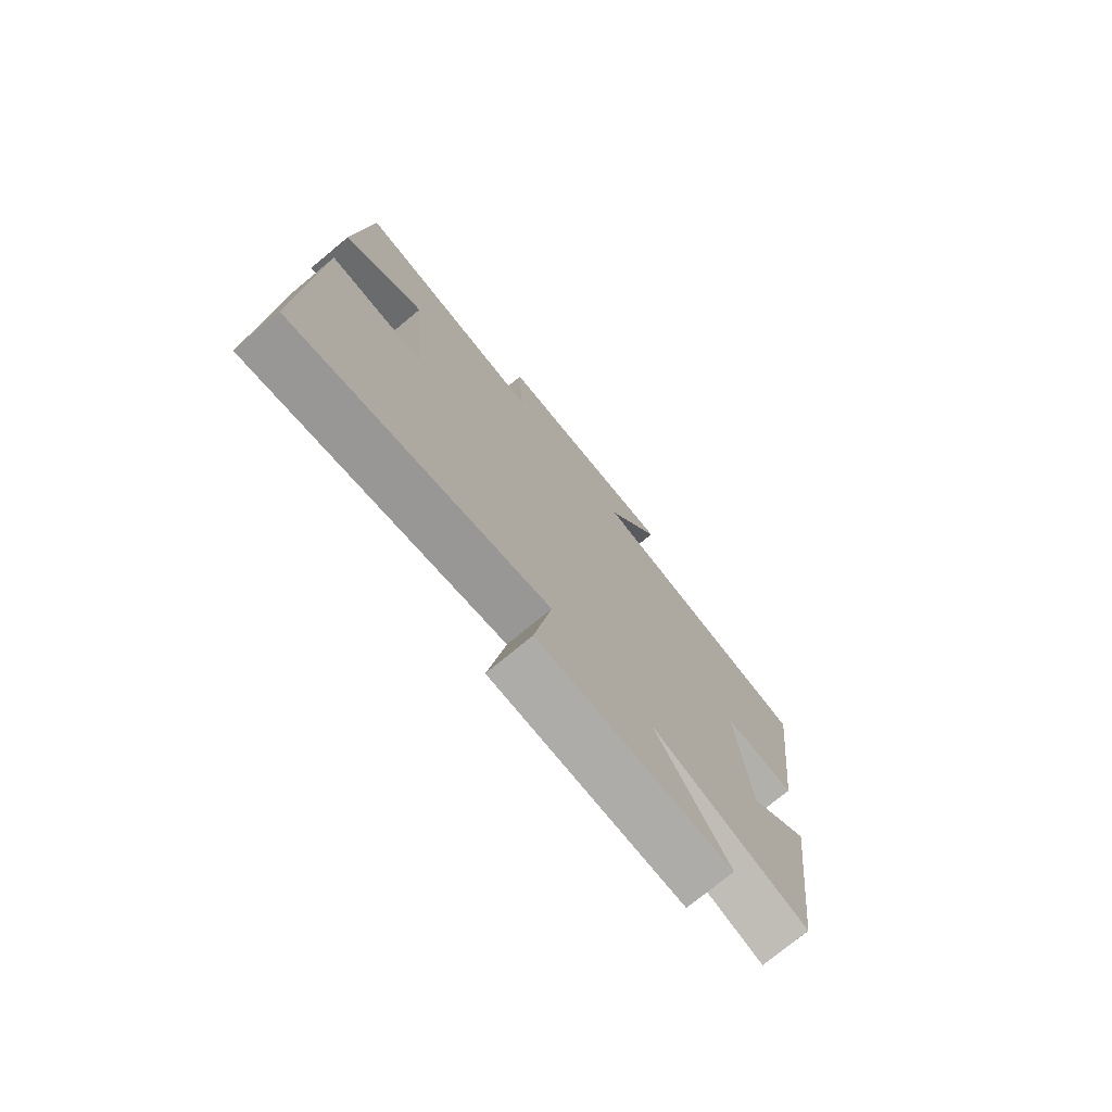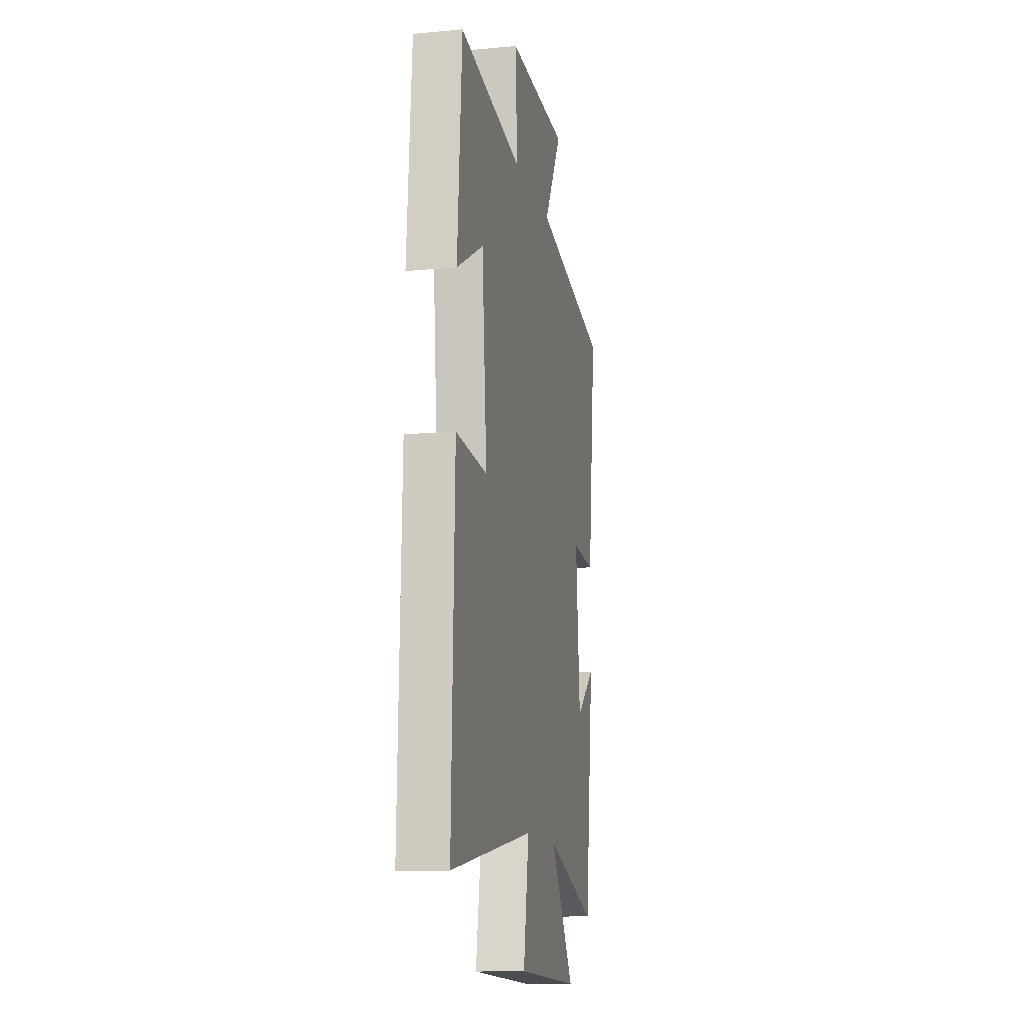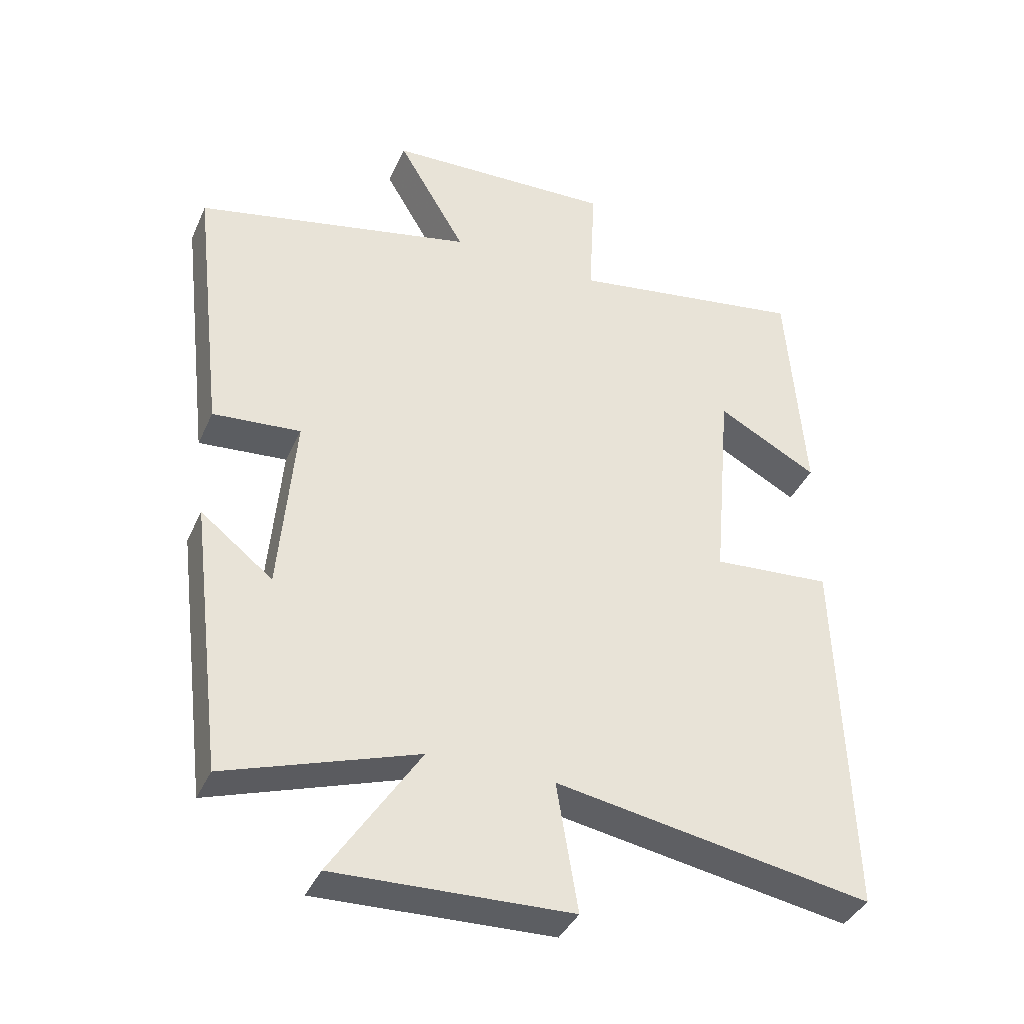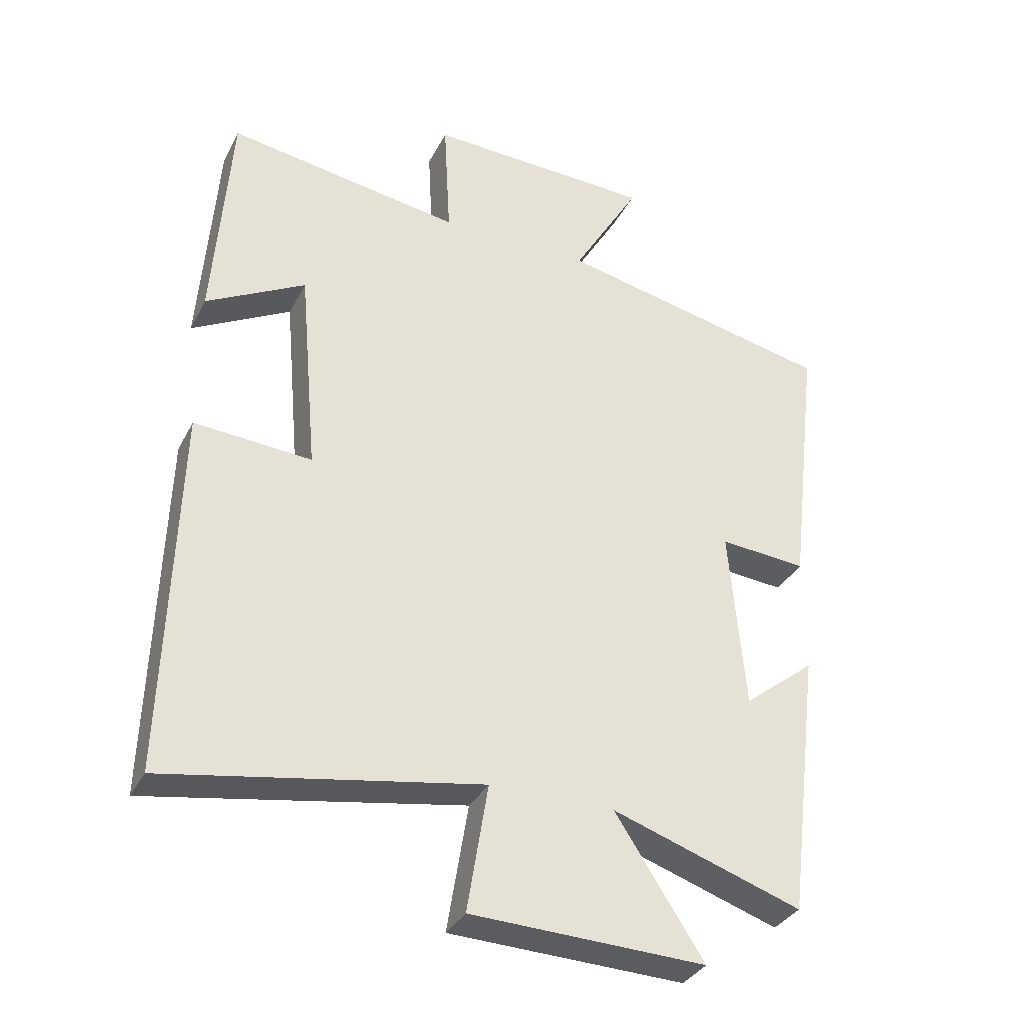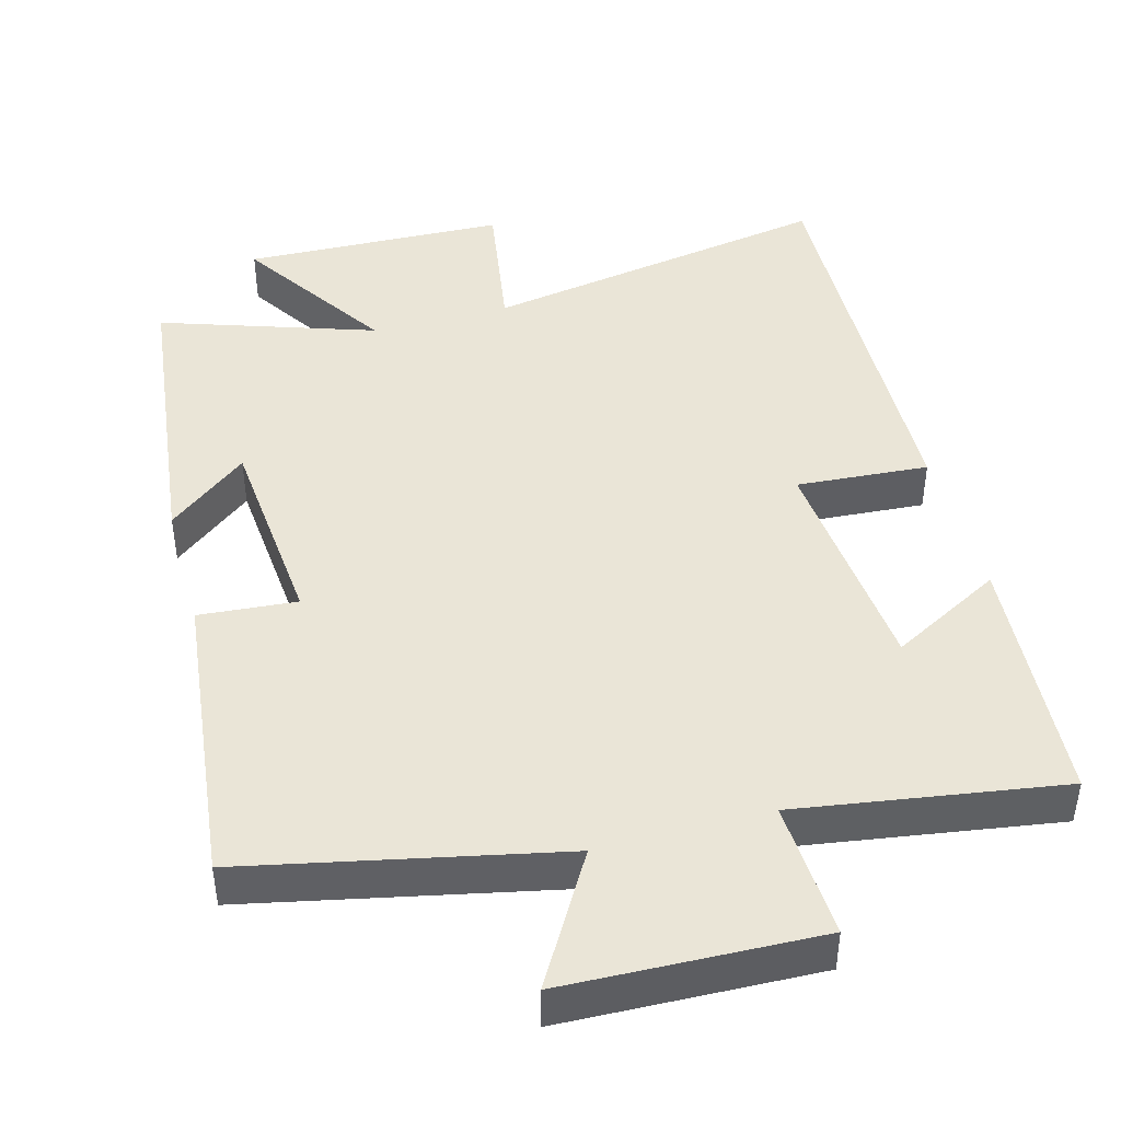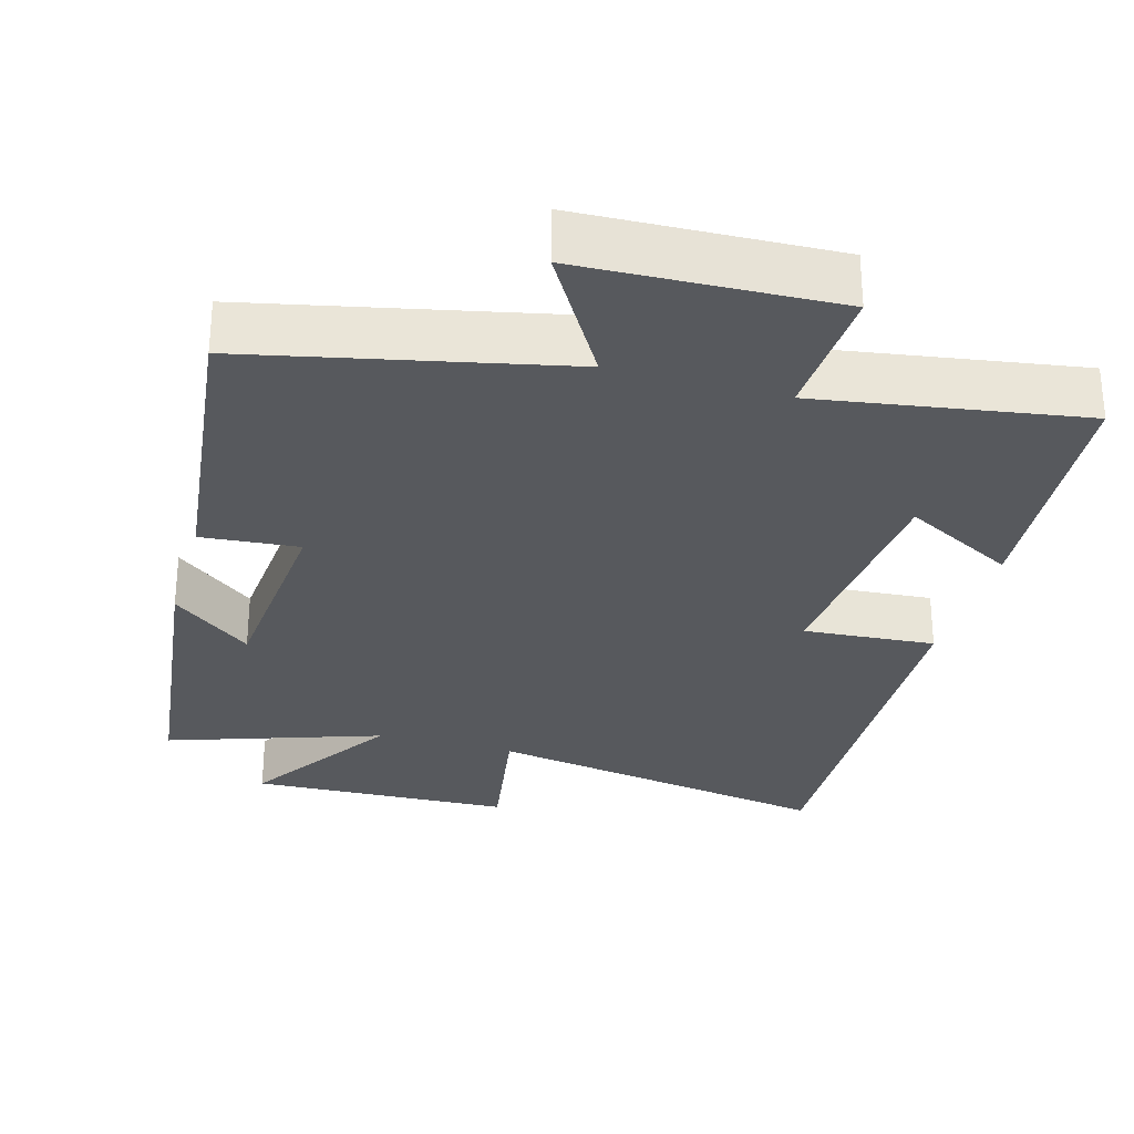
<metadata>
{"format":"obj","ext":"obj","renderer":"f3d","projection":"perspective","resolution":1024,"background":"white","views":[{"elev":-75.5,"azim":129.5,"up":"+Z"},{"elev":-12.8,"azim":102.0,"up":"+Z"},{"elev":-38.8,"azim":-22.4,"up":"+Z"},{"elev":-34.1,"azim":156.0,"up":"+Z"},{"elev":44.3,"azim":-15.3,"up":"+Y"},{"elev":-29.4,"azim":-15.7,"up":"+Y"}]}
</metadata>
<code>
v 0.474 0.07 0.556
v 0.5 0.07 0.205
v 0.347 0.07 0.288
v 0.319 0.07 -0.032
v 0.5 0.07 -0.019
v 0.517 0.07 -0.584
v 0.035 0.07 -0.5
v 0.067 0.07 -0.697
v -0.293 0.07 -0.709
v -0.157 0.07 -0.5
v -0.449 0.07 -0.598
v -0.5 0.07 -0.184
v -0.39 0.07 -0.271
v -0.366 0.07 0.009
v -0.5 0.07 -0.002
v -0.548 0.07 0.409
v -0.122 0.07 0.5
v -0.226 0.07 0.677
v 0.122 0.07 0.689
v 0.112 0.07 0.5
v 0.474 0 0.556
v 0.5 0 0.205
v 0.347 0 0.288
v 0.319 0 -0.032
v 0.5 0 -0.019
v 0.517 0 -0.584
v 0.035 0 -0.5
v 0.067 0 -0.697
v -0.293 0 -0.709
v -0.157 0 -0.5
v -0.449 0 -0.598
v -0.5 0 -0.184
v -0.39 0 -0.271
v -0.366 0 0.009
v -0.5 0 -0.002
v -0.548 0 0.409
v -0.122 0 0.5
v -0.226 0 0.677
v 0.122 0 0.689
v 0.112 0 0.5
f 17 18 19 20
f 16 17 20
f 15 16 20
f 14 15 20
f 13 14 20 1
f 10 11 12 13
f 10 13 1
f 7 8 9 10
f 4 5 6 7
f 3 4 7 10
f 1 2 3
f 1 3 10
f 40 39 38 37
f 40 37 36
f 40 36 35
f 40 35 34
f 21 40 34 33
f 33 32 31 30
f 21 33 30
f 30 29 28 27
f 27 26 25 24
f 30 27 24 23
f 23 22 21
f 30 23 21
f 1 21 22 2
f 2 22 23 3
f 3 23 24 4
f 4 24 25 5
f 5 25 26 6
f 6 26 27 7
f 7 27 28 8
f 8 28 29 9
f 9 29 30 10
f 10 30 31 11
f 11 31 32 12
f 12 32 33 13
f 13 33 34 14
f 14 34 35 15
f 15 35 36 16
f 16 36 37 17
f 17 37 38 18
f 18 38 39 19
f 19 39 40 20
f 20 40 21 1

</code>
